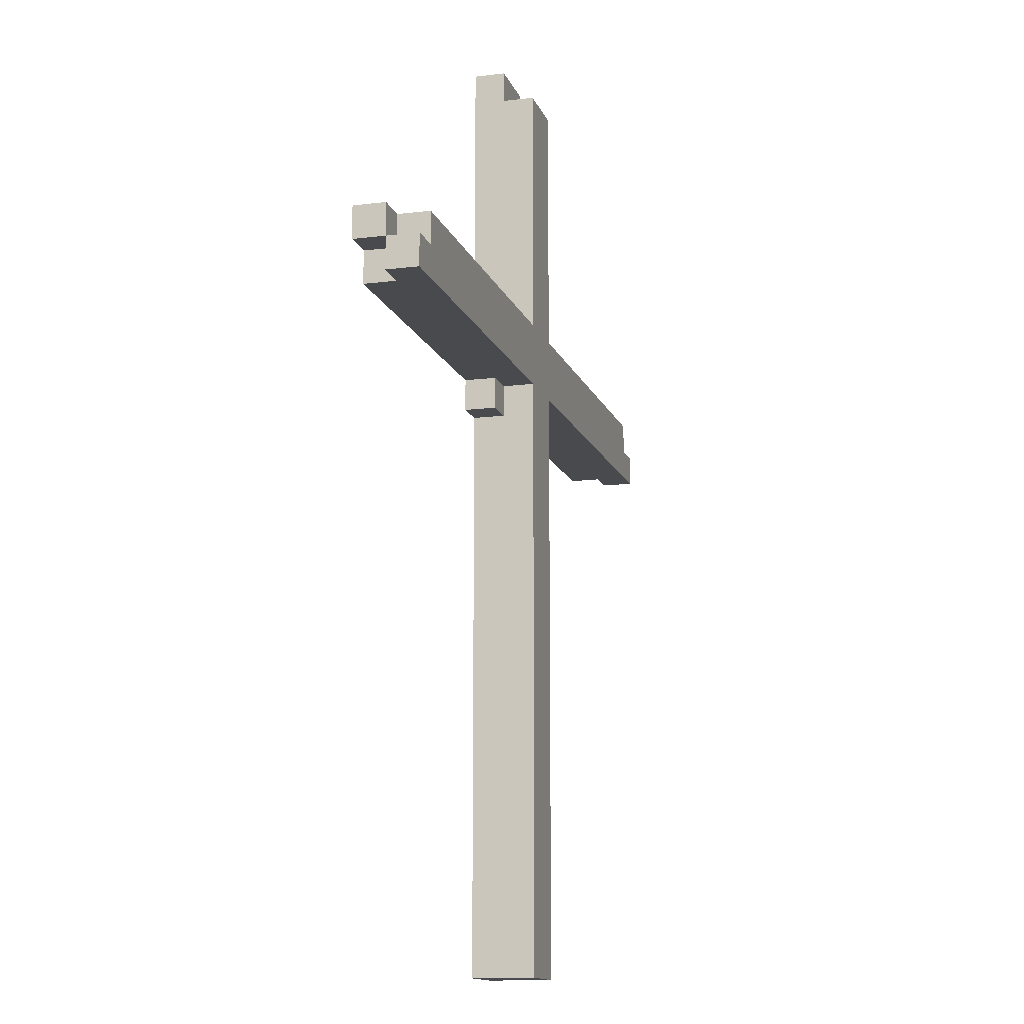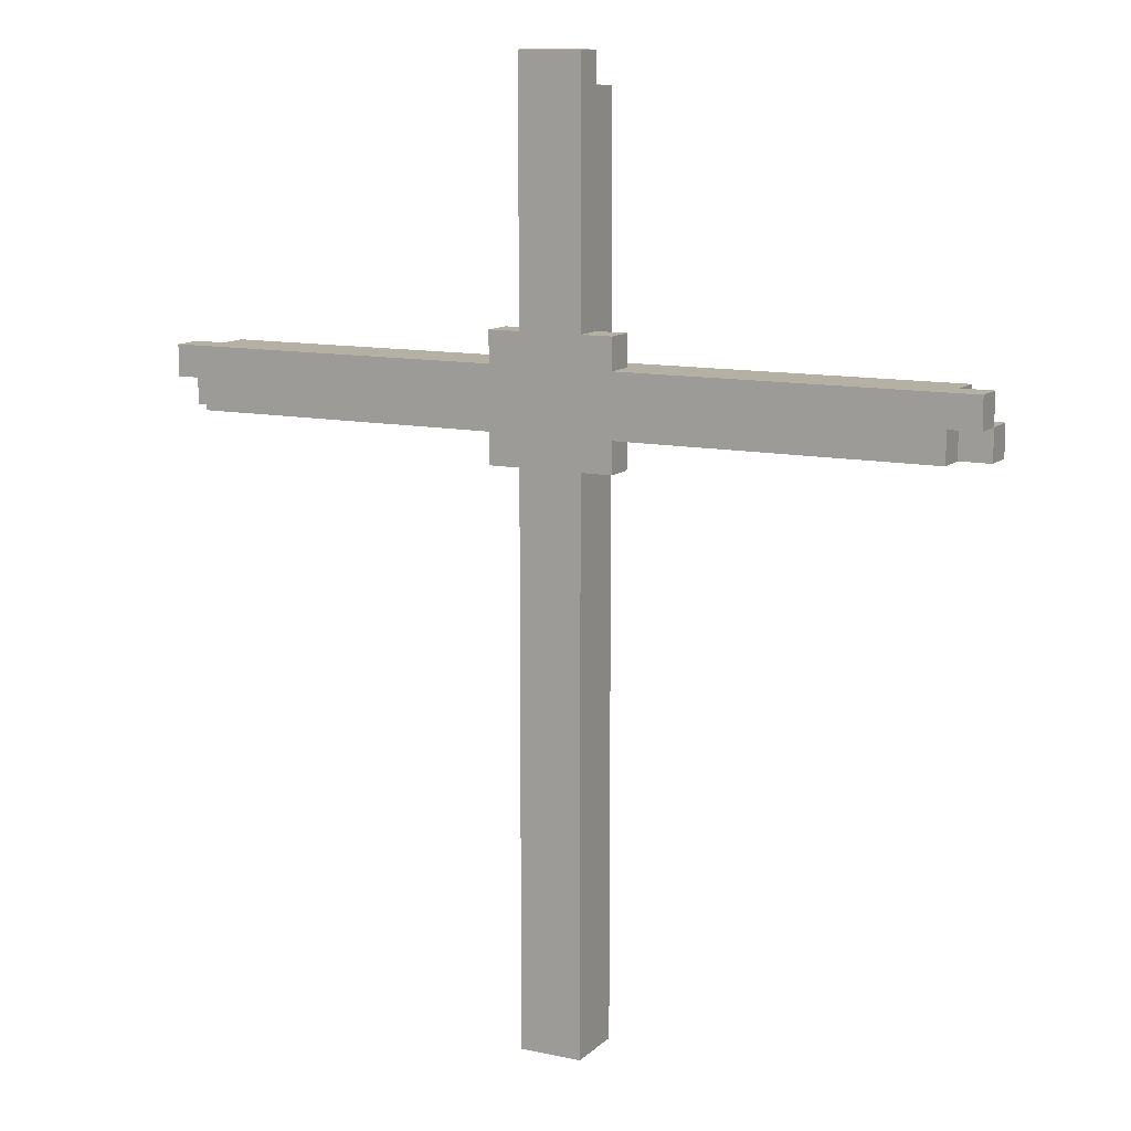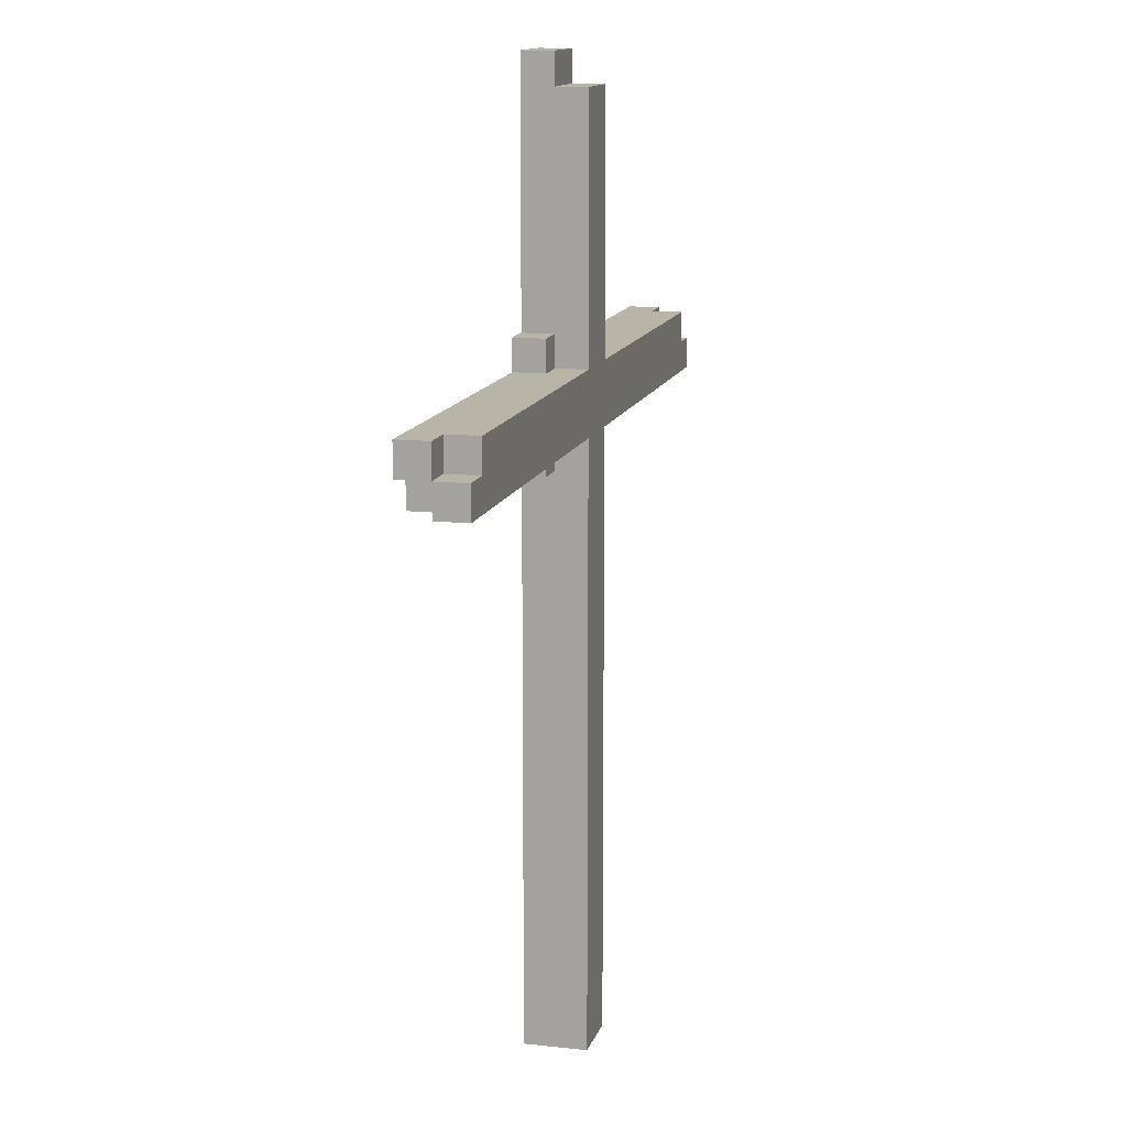
<metadata>
{"format":"obj","ext":"obj","renderer":"f3d","projection":"perspective","resolution":1024,"background":"white","views":[{"elev":-13.3,"azim":-74.2,"up":"+Y"},{"elev":11.4,"azim":-152.9,"up":"+Y"},{"elev":13.1,"azim":-75.6,"up":"+Y"}]}
</metadata>
<code>
o Decoration - Wooden Cross
v -27.6 1.9 -38.1
v -27.6 1.9 -38.2
v -27.6 2 -38.1
v -27.6 2 -38.2
v -27.6 2 -38.3
v -27.6 2.1 -38.2
v -27.6 2.1 -38.3
v -27.5 1.9 -38.2
v -27.5 1.9 -38.3
v -27.5 2 -38.1
v -27.5 2 -38.2
v -27.5 2 -38.3
v -27.5 2.1 -38.1
v -27.5 2.1 -38.2
v -26.5 1.8 -38.2
v -26.5 1.8 -38.3
v -26.5 1.9 -38.2
v -26.5 1.9 -38.3
v -26.5 2.1 -38.2
v -26.5 2.1 -38.3
v -26.5 2.2 -38.2
v -26.5 2.2 -38.3
v -26.4 0 -38.1
v -26.4 0 -38.3
v -26.4 0.1 -38.1
v -26.4 0.1 -38.2
v -26.4 0.2 -38.1
v -26.4 0.2 -38.2
v -26.4 0.3 -38.2
v -26.4 0.3 -38.3
v -26.4 0.4 -38.2
v -26.4 0.4 -38.3
v -26.4 0.5 -38.1
v -26.4 0.5 -38.2
v -26.4 0.7 -38.1
v -26.4 0.7 -38.2
v -26.4 0.8 -38.2
v -26.4 0.8 -38.3
v -26.4 1 -38.1
v -26.4 1 -38.2
v -26.4 1 -38.3
v -26.4 1.2 -38.1
v -26.4 1.2 -38.2
v -26.4 1.3 -38.2
v -26.4 1.3 -38.3
v -26.4 1.5 -38.1
v -26.4 1.5 -38.2
v -26.4 1.6 -38.2
v -26.4 1.6 -38.3
v -26.4 1.8 -38.2
v -26.4 1.8 -38.3
v -26.4 1.9 -38.1
v -26.4 1.9 -38.2
v -26.4 2.1 -38.1
v -26.4 2.1 -38.2
v -26.4 2.2 -38.1
v -26.4 2.2 -38.2
v -26.4 2.2 -38.3
v -26.4 2.3 -38.2
v -26.4 2.3 -38.3
v -26.4 2.4 -38.2
v -26.4 2.4 -38.3
v -26.4 2.6 -38.1
v -26.4 2.6 -38.2
v -26.4 2.6 -38.3
v -26.4 2.7 -38.1
v -26.4 2.7 -38.2
v -26.4 2.8 -38.1
v -26.4 2.8 -38.2
v -26.4 2.9 -38.1
v -26.4 2.9 -38.2
v -26.4 2.9 -38.3
v -26.4 3 -38.2
v -26.4 3 -38.3
v -26.2 0 -38.1
v -26.2 0 -38.2
v -26.2 0 -38.3
v -26.2 0.1 -38.1
v -26.2 0.1 -38.2
v -26.2 0.3 -38.1
v -26.2 0.3 -38.2
v -26.2 0.4 -38.1
v -26.2 0.4 -38.2
v -26.2 0.5 -38.1
v -26.2 0.5 -38.2
v -26.2 0.7 -38.1
v -26.2 0.7 -38.2
v -26.2 1.1 -38.1
v -26.2 1.1 -38.2
v -26.2 1.7 -38.1
v -26.2 1.7 -38.2
v -26.2 1.8 -38.1
v -26.2 1.8 -38.2
v -26.2 1.8 -38.3
v -26.2 1.9 -38.1
v -26.2 1.9 -38.2
v -26.2 2.1 -38.1
v -26.2 2.1 -38.2
v -26.2 2.2 -38.1
v -26.2 2.2 -38.2
v -26.2 2.2 -38.3
v -26.2 2.5 -38.1
v -26.2 2.5 -38.2
v -26.2 2.6 -38.1
v -26.2 2.6 -38.2
v -26.2 2.7 -38.1
v -26.2 2.7 -38.2
v -26.2 2.8 -38.1
v -26.2 2.8 -38.2
v -26.2 2.9 -38.1
v -26.2 2.9 -38.2
v -26.2 3 -38.2
v -26.2 3 -38.3
v -26.1 1.8 -38.2
v -26.1 1.8 -38.3
v -26.1 1.9 -38.2
v -26.1 1.9 -38.3
v -26.1 2.1 -38.2
v -26.1 2.1 -38.3
v -26.1 2.2 -38.2
v -26.1 2.2 -38.3
v -25.1 1.9 -38.2
v -25.1 1.9 -38.3
v -25.1 2 -38.1
v -25.1 2 -38.2
v -25.1 2 -38.3
v -25.1 2.1 -38.1
v -25.1 2.1 -38.2
v -25 1.9 -38.1
v -25 1.9 -38.2
v -25 2 -38.1
v -25 2 -38.2
v -25 2 -38.3
v -25 2.1 -38.2
v -25 2.1 -38.3
v -27.6 1.9 -38.1
v -27.6 2 -38.1
v -27.5 1.9 -38.1
v -27.5 2 -38.1
v -27.5 2.1 -38.1
v -27.4 1.9 -38.1
v -27.4 2 -38.1
v -27.4 2.1 -38.1
v -27.3 1.9 -38.1
v -27.3 2 -38.1
v -26.9 1.9 -38.1
v -26.9 2 -38.1
v -26.8 1.9 -38.1
v -26.8 2 -38.1
v -26.8 2.1 -38.1
v -26.7 2 -38.1
v -26.7 2.1 -38.1
v -26.4 0 -38.1
v -26.4 0.1 -38.1
v -26.4 0.2 -38.1
v -26.4 0.5 -38.1
v -26.4 0.7 -38.1
v -26.4 1 -38.1
v -26.4 1.2 -38.1
v -26.4 1.5 -38.1
v -26.4 1.9 -38.1
v -26.4 2 -38.1
v -26.4 2.1 -38.1
v -26.4 2.2 -38.1
v -26.4 2.6 -38.1
v -26.4 2.7 -38.1
v -26.4 2.8 -38.1
v -26.4 2.9 -38.1
v -26.3 0.2 -38.1
v -26.3 0.3 -38.1
v -26.3 0.4 -38.1
v -26.3 0.5 -38.1
v -26.3 0.7 -38.1
v -26.3 1 -38.1
v -26.3 1.1 -38.1
v -26.3 1.2 -38.1
v -26.3 1.5 -38.1
v -26.3 1.7 -38.1
v -26.3 1.8 -38.1
v -26.3 2 -38.1
v -26.3 2.1 -38.1
v -26.3 2.5 -38.1
v -26.3 2.6 -38.1
v -26.3 2.7 -38.1
v -26.3 2.8 -38.1
v -26.3 2.9 -38.1
v -26.2 0 -38.1
v -26.2 0.1 -38.1
v -26.2 0.3 -38.1
v -26.2 0.4 -38.1
v -26.2 0.5 -38.1
v -26.2 0.7 -38.1
v -26.2 1.1 -38.1
v -26.2 1.7 -38.1
v -26.2 1.8 -38.1
v -26.2 1.9 -38.1
v -26.2 2 -38.1
v -26.2 2.1 -38.1
v -26.2 2.2 -38.1
v -26.2 2.5 -38.1
v -26.2 2.6 -38.1
v -26.2 2.7 -38.1
v -26.2 2.8 -38.1
v -26.2 2.9 -38.1
v -26.1 2 -38.1
v -26.1 2.1 -38.1
v -26 1.9 -38.1
v -26 2 -38.1
v -25.5 1.9 -38.1
v -25.5 2 -38.1
v -25.4 1.9 -38.1
v -25.4 2 -38.1
v -25.3 1.9 -38.1
v -25.3 2 -38.1
v -25.1 2 -38.1
v -25.1 2.1 -38.1
v -25 1.9 -38.1
v -25 2 -38.1
v -27.6 2 -38.2
v -27.6 2.1 -38.2
v -27.5 2 -38.2
v -27.5 2.1 -38.2
v -26.5 1.8 -38.2
v -26.5 1.9 -38.2
v -26.5 2.1 -38.2
v -26.5 2.2 -38.2
v -26.4 1.8 -38.2
v -26.4 1.9 -38.2
v -26.4 2.1 -38.2
v -26.4 2.2 -38.2
v -26.4 2.9 -38.2
v -26.4 3 -38.2
v -26.3 2.9 -38.2
v -26.2 1.8 -38.2
v -26.2 1.9 -38.2
v -26.2 2.1 -38.2
v -26.2 2.2 -38.2
v -26.2 2.9 -38.2
v -26.2 3 -38.2
v -26.1 1.8 -38.2
v -26.1 1.9 -38.2
v -26.1 2.1 -38.2
v -26.1 2.2 -38.2
v -25.1 2 -38.2
v -25.1 2.1 -38.2
v -25 2 -38.2
v -25 2.1 -38.2
v -27.6 1.9 -38.2
v -27.6 2 -38.2
v -27.5 1.9 -38.2
v -27.5 2 -38.2
v -25.1 1.9 -38.2
v -25.1 2 -38.2
v -25 1.9 -38.2
v -25 2 -38.2
v -27.6 2 -38.3
v -27.6 2.1 -38.3
v -27.5 1.9 -38.3
v -27.5 2 -38.3
v -27.5 2.1 -38.3
v -27.2 2 -38.3
v -27.2 2.1 -38.3
v -26.5 1.8 -38.3
v -26.5 1.9 -38.3
v -26.5 2 -38.3
v -26.5 2.1 -38.3
v -26.5 2.2 -38.3
v -26.4 0 -38.3
v -26.4 0.3 -38.3
v -26.4 0.4 -38.3
v -26.4 0.8 -38.3
v -26.4 1 -38.3
v -26.4 1.3 -38.3
v -26.4 1.6 -38.3
v -26.4 1.8 -38.3
v -26.4 2.1 -38.3
v -26.4 2.2 -38.3
v -26.4 2.3 -38.3
v -26.4 2.4 -38.3
v -26.4 2.6 -38.3
v -26.4 2.9 -38.3
v -26.4 3 -38.3
v -26.3 0 -38.3
v -26.3 0.3 -38.3
v -26.3 0.4 -38.3
v -26.3 0.8 -38.3
v -26.3 1 -38.3
v -26.3 1.3 -38.3
v -26.3 1.6 -38.3
v -26.3 2.2 -38.3
v -26.3 2.3 -38.3
v -26.3 2.4 -38.3
v -26.3 2.6 -38.3
v -26.3 2.9 -38.3
v -26.2 0 -38.3
v -26.2 1.8 -38.3
v -26.2 2.1 -38.3
v -26.2 2.2 -38.3
v -26.2 3 -38.3
v -26.1 1.8 -38.3
v -26.1 1.9 -38.3
v -26.1 2 -38.3
v -26.1 2.1 -38.3
v -26.1 2.2 -38.3
v -25.7 2 -38.3
v -25.7 2.1 -38.3
v -25.3 2 -38.3
v -25.3 2.1 -38.3
v -25.1 1.9 -38.3
v -25.1 2 -38.3
v -25 2 -38.3
v -25 2.1 -38.3
v -26.4 0 -38.1
v -26.2 0 -38.1
v -26.3 0 -38.2
v -26.2 0 -38.2
v -26.4 0 -38.3
v -26.3 0 -38.3
v -26.2 0 -38.3
v -26.5 1.8 -38.2
v -26.4 1.8 -38.2
v -26.2 1.8 -38.2
v -26.1 1.8 -38.2
v -26.5 1.8 -38.3
v -26.4 1.8 -38.3
v -26.2 1.8 -38.3
v -26.1 1.8 -38.3
v -27.6 1.9 -38.1
v -27.5 1.9 -38.1
v -27.4 1.9 -38.1
v -27.3 1.9 -38.1
v -26.9 1.9 -38.1
v -26.8 1.9 -38.1
v -26.4 1.9 -38.1
v -26.2 1.9 -38.1
v -26 1.9 -38.1
v -25.5 1.9 -38.1
v -25.4 1.9 -38.1
v -25.3 1.9 -38.1
v -25 1.9 -38.1
v -27.6 1.9 -38.2
v -27.5 1.9 -38.2
v -27.4 1.9 -38.2
v -27.3 1.9 -38.2
v -26.9 1.9 -38.2
v -26.8 1.9 -38.2
v -26.5 1.9 -38.2
v -26.4 1.9 -38.2
v -26.2 1.9 -38.2
v -26.1 1.9 -38.2
v -26 1.9 -38.2
v -25.5 1.9 -38.2
v -25.4 1.9 -38.2
v -25.3 1.9 -38.2
v -25.1 1.9 -38.2
v -25 1.9 -38.2
v -27.5 1.9 -38.3
v -26.5 1.9 -38.3
v -26.1 1.9 -38.3
v -25.1 1.9 -38.3
v -27.6 2 -38.2
v -27.5 2 -38.2
v -25.1 2 -38.2
v -25 2 -38.2
v -27.6 2 -38.3
v -27.5 2 -38.3
v -25.1 2 -38.3
v -25 2 -38.3
v -27.6 2 -38.1
v -27.5 2 -38.1
v -25.1 2 -38.1
v -25 2 -38.1
v -27.6 2 -38.2
v -27.5 2 -38.2
v -25.1 2 -38.2
v -25 2 -38.2
v -27.5 2.1 -38.1
v -27.4 2.1 -38.1
v -26.8 2.1 -38.1
v -26.7 2.1 -38.1
v -26.4 2.1 -38.1
v -26.2 2.1 -38.1
v -26.1 2.1 -38.1
v -25.1 2.1 -38.1
v -27.6 2.1 -38.2
v -27.5 2.1 -38.2
v -27.4 2.1 -38.2
v -27.2 2.1 -38.2
v -26.8 2.1 -38.2
v -26.7 2.1 -38.2
v -26.5 2.1 -38.2
v -26.4 2.1 -38.2
v -26.2 2.1 -38.2
v -26.1 2.1 -38.2
v -25.7 2.1 -38.2
v -25.3 2.1 -38.2
v -25.1 2.1 -38.2
v -25 2.1 -38.2
v -27.6 2.1 -38.3
v -27.5 2.1 -38.3
v -27.2 2.1 -38.3
v -26.5 2.1 -38.3
v -26.1 2.1 -38.3
v -25.7 2.1 -38.3
v -25.3 2.1 -38.3
v -25 2.1 -38.3
v -26.5 2.2 -38.2
v -26.4 2.2 -38.2
v -26.2 2.2 -38.2
v -26.1 2.2 -38.2
v -26.5 2.2 -38.3
v -26.4 2.2 -38.3
v -26.2 2.2 -38.3
v -26.1 2.2 -38.3
v -26.4 2.9 -38.1
v -26.3 2.9 -38.1
v -26.2 2.9 -38.1
v -26.4 2.9 -38.2
v -26.3 2.9 -38.2
v -26.2 2.9 -38.2
v -26.4 3 -38.2
v -26.2 3 -38.2
v -26.4 3 -38.3
v -26.2 3 -38.3
f 3 2 1
f 4 2 3
f 6 5 4
f 7 5 6
f 11 9 8
f 12 9 11
f 13 11 10
f 14 11 13
f 17 16 15
f 18 16 17
f 21 20 19
f 22 20 21
f 25 24 23
f 26 24 25
f 27 26 25
f 28 24 26
f 28 26 27
f 29 28 27
f 29 24 28
f 30 24 29
f 31 29 27
f 31 30 29
f 32 30 31
f 33 31 27
f 34 32 31
f 34 31 33
f 35 34 33
f 36 32 34
f 36 34 35
f 37 36 35
f 37 32 36
f 38 32 37
f 39 37 35
f 40 38 37
f 40 37 39
f 41 38 40
f 42 40 39
f 43 41 40
f 43 40 42
f 44 43 42
f 44 41 43
f 45 41 44
f 46 44 42
f 47 45 44
f 47 44 46
f 48 47 46
f 48 45 47
f 49 45 48
f 50 48 46
f 50 49 48
f 51 49 50
f 52 50 46
f 53 50 52
f 56 55 54
f 57 55 56
f 59 57 56
f 59 58 57
f 60 58 59
f 61 59 56
f 61 60 59
f 62 60 61
f 63 61 56
f 64 62 61
f 64 61 63
f 65 62 64
f 66 64 63
f 67 65 64
f 67 64 66
f 68 67 66
f 69 65 67
f 69 67 68
f 70 69 68
f 71 65 69
f 71 69 70
f 72 65 71
f 73 72 71
f 74 72 73
f 75 76 78
f 76 77 79
f 78 76 79
f 78 79 80
f 79 77 81
f 80 79 81
f 80 81 82
f 81 77 83
f 82 81 83
f 82 83 84
f 83 77 85
f 84 83 85
f 84 85 86
f 85 77 87
f 86 85 87
f 86 87 88
f 87 77 89
f 88 87 89
f 88 89 90
f 89 77 91
f 90 89 91
f 90 91 92
f 91 77 93
f 92 91 93
f 93 77 94
f 92 93 95
f 95 93 96
f 97 98 99
f 99 98 100
f 99 100 102
f 100 101 103
f 102 100 103
f 102 103 104
f 103 101 105
f 104 103 105
f 104 105 106
f 105 101 107
f 106 105 107
f 106 107 108
f 107 101 109
f 108 107 109
f 108 109 110
f 109 101 111
f 110 109 111
f 111 101 112
f 112 101 113
f 114 115 116
f 116 115 117
f 118 119 120
f 120 119 121
f 122 123 125
f 125 123 126
f 124 125 127
f 127 125 128
f 129 130 131
f 131 130 132
f 132 133 134
f 134 133 135
f 138 137 136
f 139 137 138
f 141 139 138
f 142 140 139
f 142 139 141
f 143 140 142
f 144 142 141
f 145 143 142
f 145 142 144
f 146 145 144
f 147 143 145
f 147 145 146
f 148 147 146
f 149 143 147
f 149 147 148
f 150 143 149
f 151 149 148
f 151 150 149
f 152 150 151
f 161 151 148
f 161 152 151
f 162 152 161
f 163 152 162
f 169 155 154
f 169 156 155
f 170 156 169
f 171 156 170
f 172 157 156
f 172 156 171
f 173 158 157
f 173 157 172
f 174 159 158
f 174 158 173
f 175 159 174
f 176 160 159
f 176 159 175
f 177 162 161
f 177 160 176
f 177 161 160
f 178 162 177
f 179 162 178
f 180 163 162
f 180 162 179
f 180 164 163
f 181 164 180
f 182 165 164
f 183 166 165
f 183 165 182
f 184 167 166
f 184 166 183
f 185 168 167
f 185 167 184
f 186 168 185
f 187 154 153
f 188 169 154
f 188 154 187
f 188 170 169
f 189 171 170
f 189 170 188
f 190 172 171
f 190 171 189
f 191 173 172
f 191 172 190
f 192 175 174
f 192 173 191
f 192 174 173
f 193 176 175
f 193 175 192
f 193 178 177
f 193 177 176
f 194 179 178
f 194 178 193
f 195 180 179
f 195 179 194
f 196 180 195
f 197 181 180
f 197 180 196
f 198 164 181
f 198 181 197
f 199 182 164
f 199 164 198
f 200 183 182
f 200 182 199
f 201 184 183
f 201 183 200
f 202 185 184
f 202 184 201
f 203 186 185
f 203 185 202
f 204 186 203
f 205 198 197
f 205 197 196
f 206 198 205
f 207 205 196
f 208 206 205
f 208 205 207
f 209 208 207
f 210 206 208
f 210 208 209
f 211 210 209
f 212 206 210
f 212 210 211
f 213 212 211
f 214 206 212
f 214 212 213
f 215 214 213
f 215 206 214
f 216 206 215
f 217 215 213
f 218 215 217
f 221 220 219
f 222 220 221
f 227 224 223
f 228 224 227
f 229 226 225
f 230 226 229
f 233 232 231
f 238 232 233
f 239 232 238
f 240 235 234
f 241 235 240
f 242 237 236
f 243 237 242
f 246 245 244
f 247 245 246
f 248 249 250
f 250 249 251
f 252 253 254
f 254 253 255
f 256 257 259
f 259 257 260
f 258 259 261
f 259 260 261
f 261 260 262
f 258 261 264
f 261 262 265
f 264 261 265
f 265 262 266
f 265 266 275
f 264 265 275
f 263 264 275
f 266 267 276
f 275 266 276
f 276 267 277
f 268 269 283
f 269 270 284
f 283 269 284
f 270 271 285
f 284 270 285
f 271 272 286
f 285 271 286
f 272 273 287
f 286 272 287
f 273 274 288
f 287 273 288
f 274 275 289
f 288 274 289
f 275 276 289
f 276 277 289
f 277 278 290
f 289 277 290
f 278 279 291
f 290 278 291
f 279 280 292
f 291 279 292
f 280 281 293
f 292 280 293
f 281 282 294
f 293 281 294
f 286 287 295
f 285 286 295
f 293 294 295
f 289 290 295
f 288 289 295
f 290 291 295
f 291 292 295
f 284 285 295
f 283 284 295
f 287 288 295
f 292 293 295
f 295 294 296
f 296 294 297
f 297 294 298
f 294 282 299
f 298 294 299
f 296 297 300
f 300 297 301
f 301 297 302
f 297 298 303
f 302 297 303
f 303 298 304
f 301 302 305
f 302 303 305
f 305 303 306
f 301 305 307
f 305 306 307
f 307 306 308
f 301 307 309
f 307 308 310
f 309 307 310
f 310 308 311
f 311 308 312
f 315 314 313
f 316 314 315
f 317 315 313
f 318 316 315
f 318 315 317
f 319 316 318
f 324 321 320
f 325 321 324
f 326 323 322
f 327 323 326
f 341 329 328
f 342 330 329
f 342 329 341
f 343 331 330
f 343 330 342
f 344 332 331
f 344 331 343
f 345 333 332
f 345 332 344
f 346 334 333
f 346 333 345
f 347 334 346
f 348 334 347
f 349 336 335
f 350 336 349
f 351 337 336
f 351 336 350
f 352 338 337
f 352 337 351
f 353 339 338
f 353 338 352
f 354 340 339
f 354 339 353
f 355 340 354
f 356 340 355
f 357 343 342
f 357 344 343
f 357 345 344
f 357 347 346
f 357 346 345
f 358 347 357
f 359 353 352
f 359 355 354
f 359 354 353
f 359 351 350
f 359 352 351
f 360 355 359
f 365 362 361
f 366 362 365
f 367 364 363
f 368 364 367
f 369 370 373
f 373 370 374
f 371 372 375
f 375 372 376
f 377 378 386
f 378 379 387
f 386 378 387
f 387 379 388
f 379 380 389
f 388 379 389
f 380 381 390
f 389 380 390
f 390 381 391
f 391 381 392
f 382 383 393
f 383 384 394
f 393 383 394
f 394 384 395
f 395 384 396
f 396 384 397
f 385 386 399
f 387 388 400
f 399 386 400
f 386 387 400
f 388 389 401
f 400 388 401
f 389 390 401
f 390 391 401
f 401 391 402
f 394 395 403
f 395 396 404
f 403 395 404
f 397 398 405
f 404 396 405
f 396 397 405
f 405 398 406
f 407 408 411
f 411 408 412
f 409 410 413
f 413 410 414
f 415 416 418
f 416 417 419
f 418 416 419
f 419 417 420
f 421 422 423
f 423 422 424

</code>
